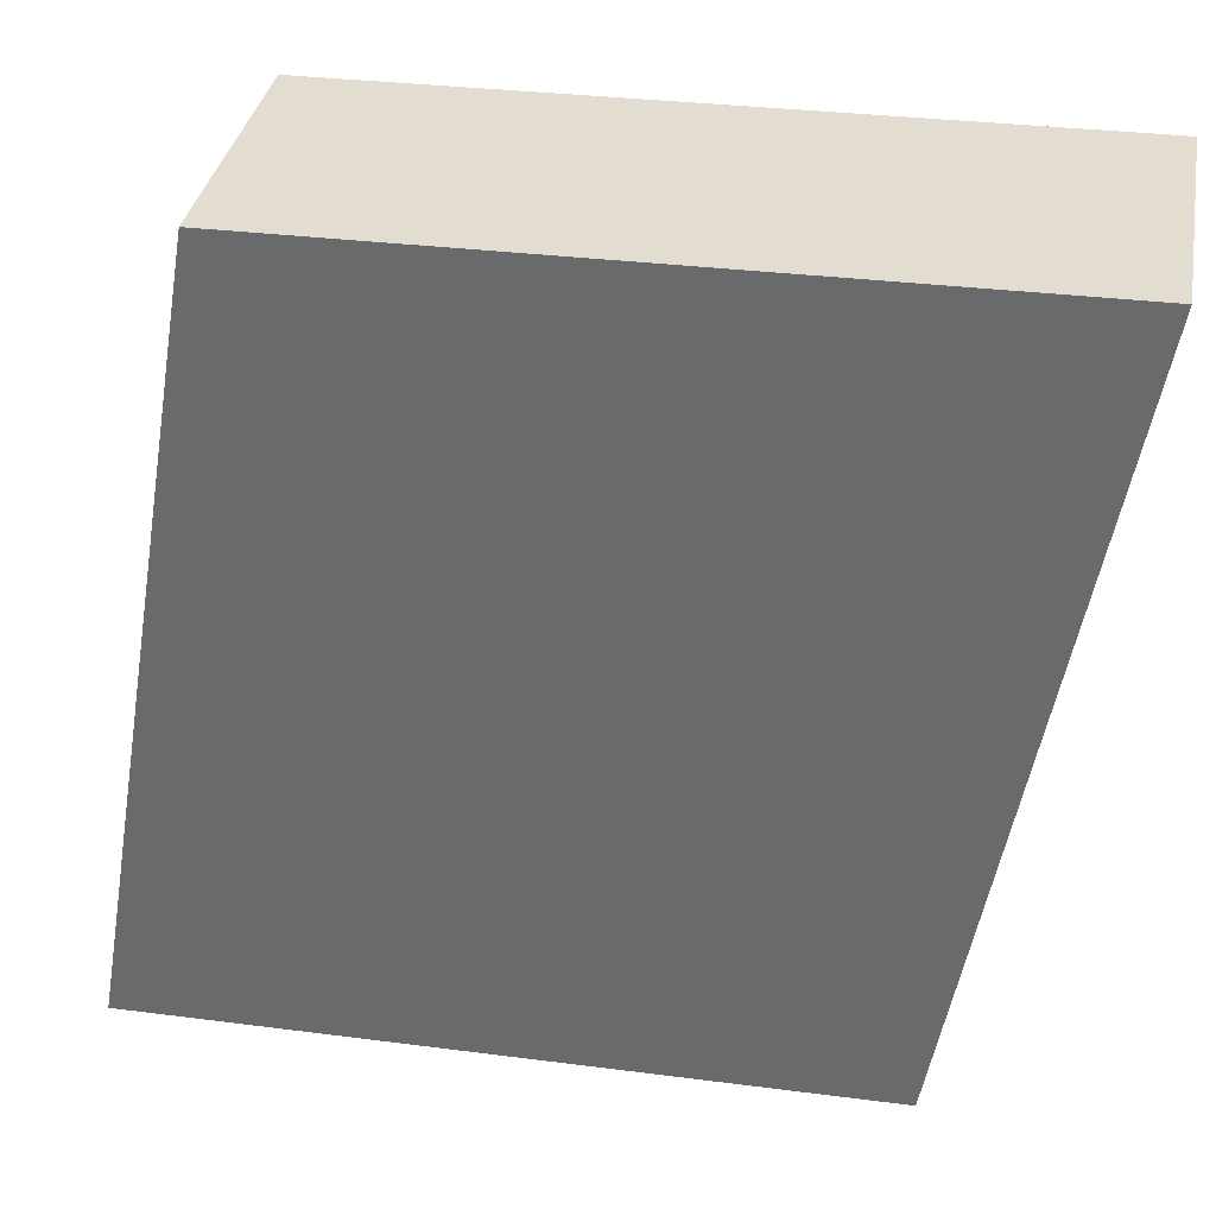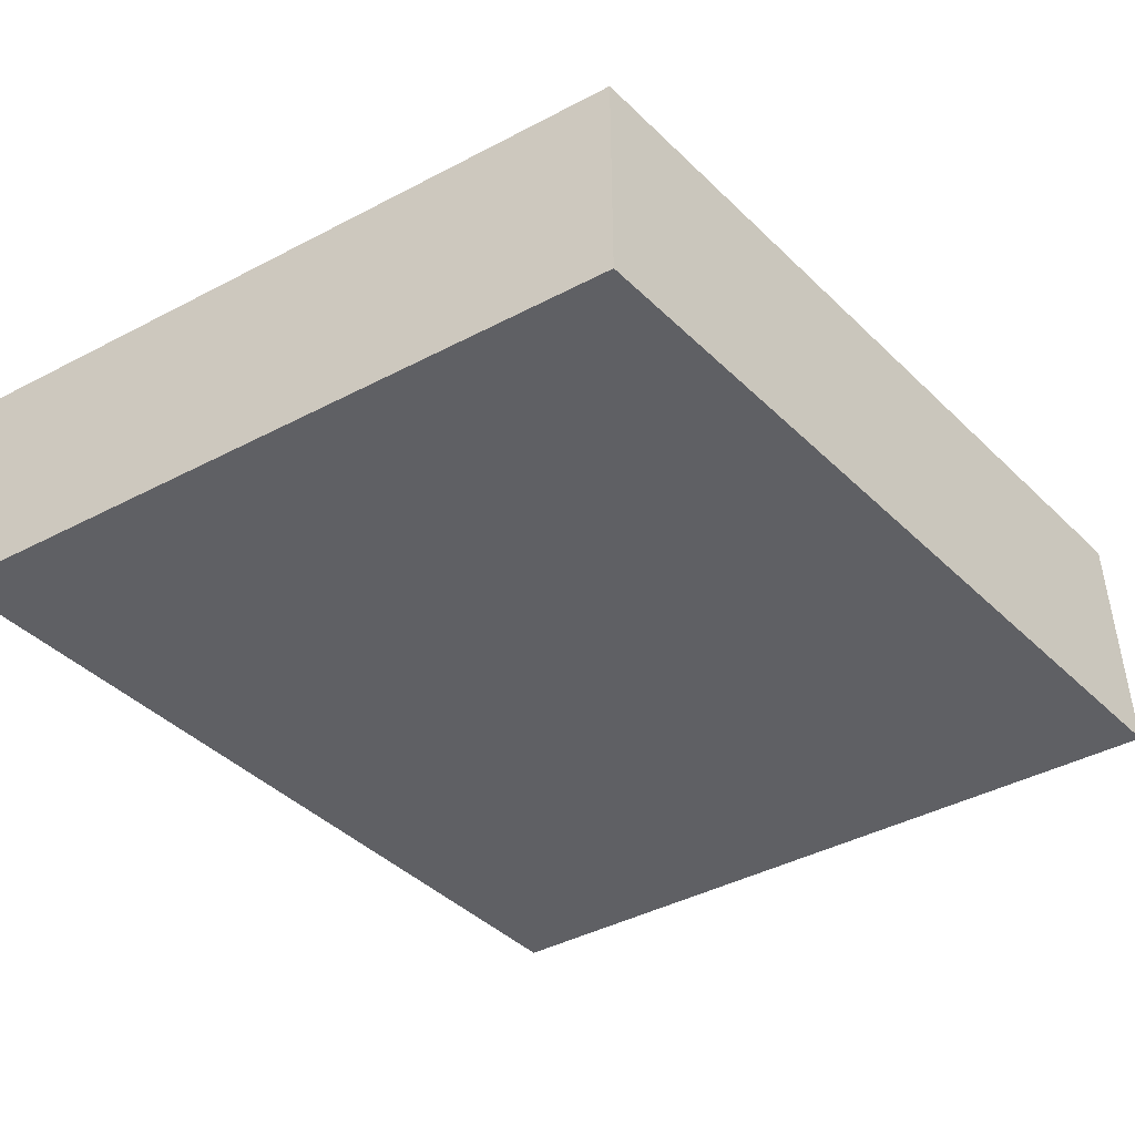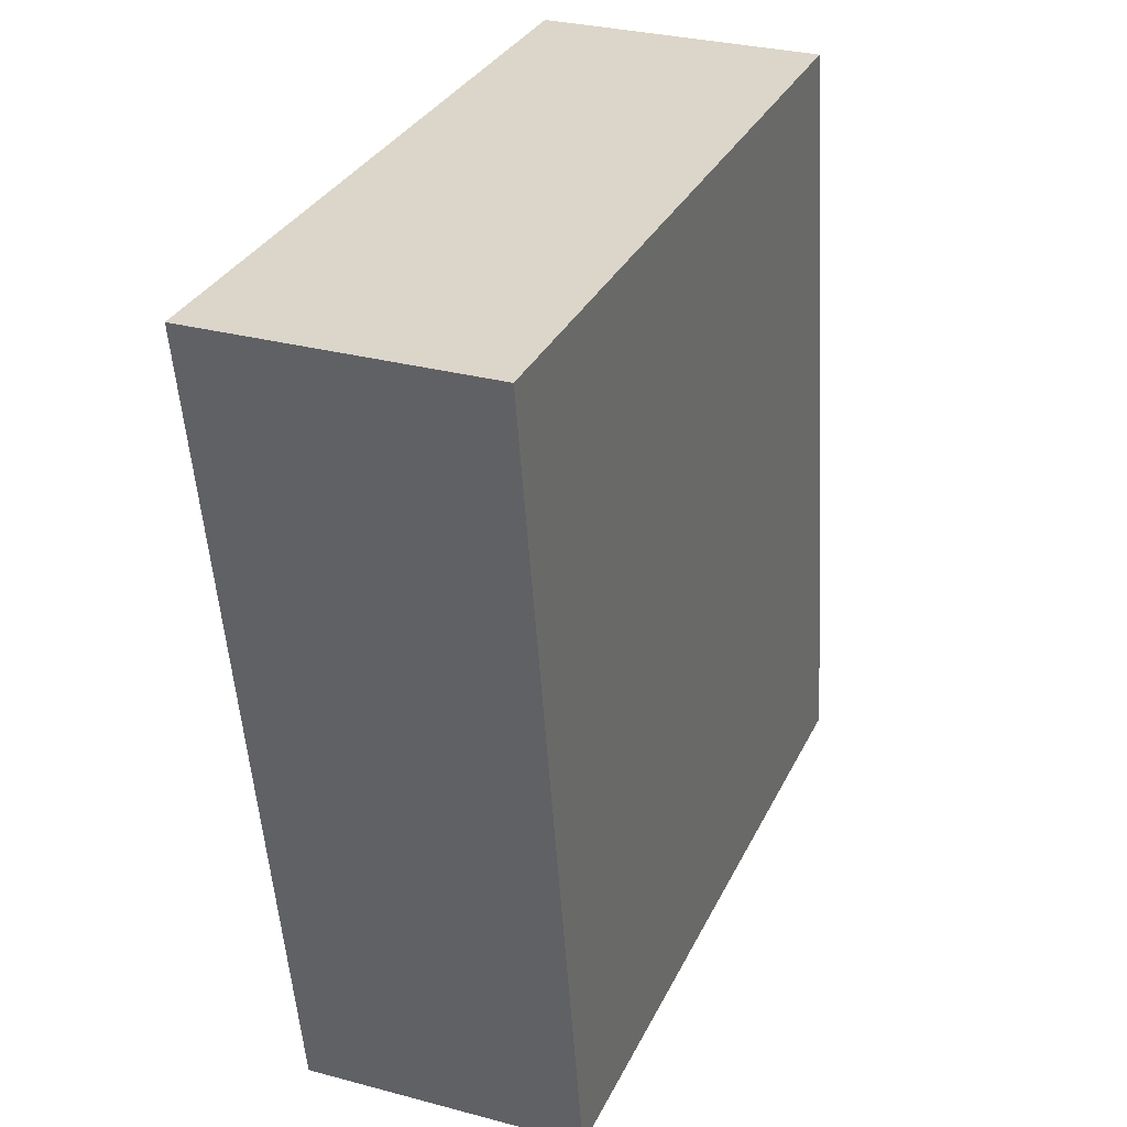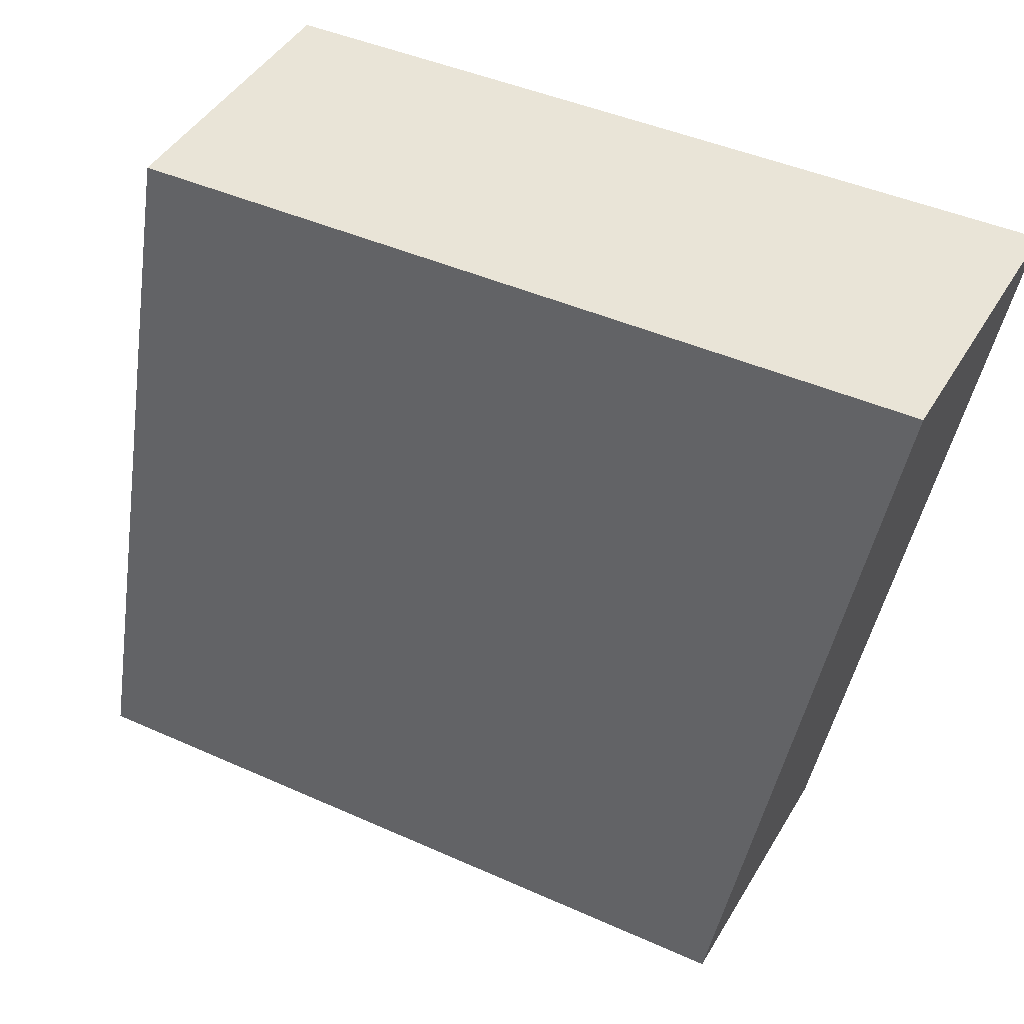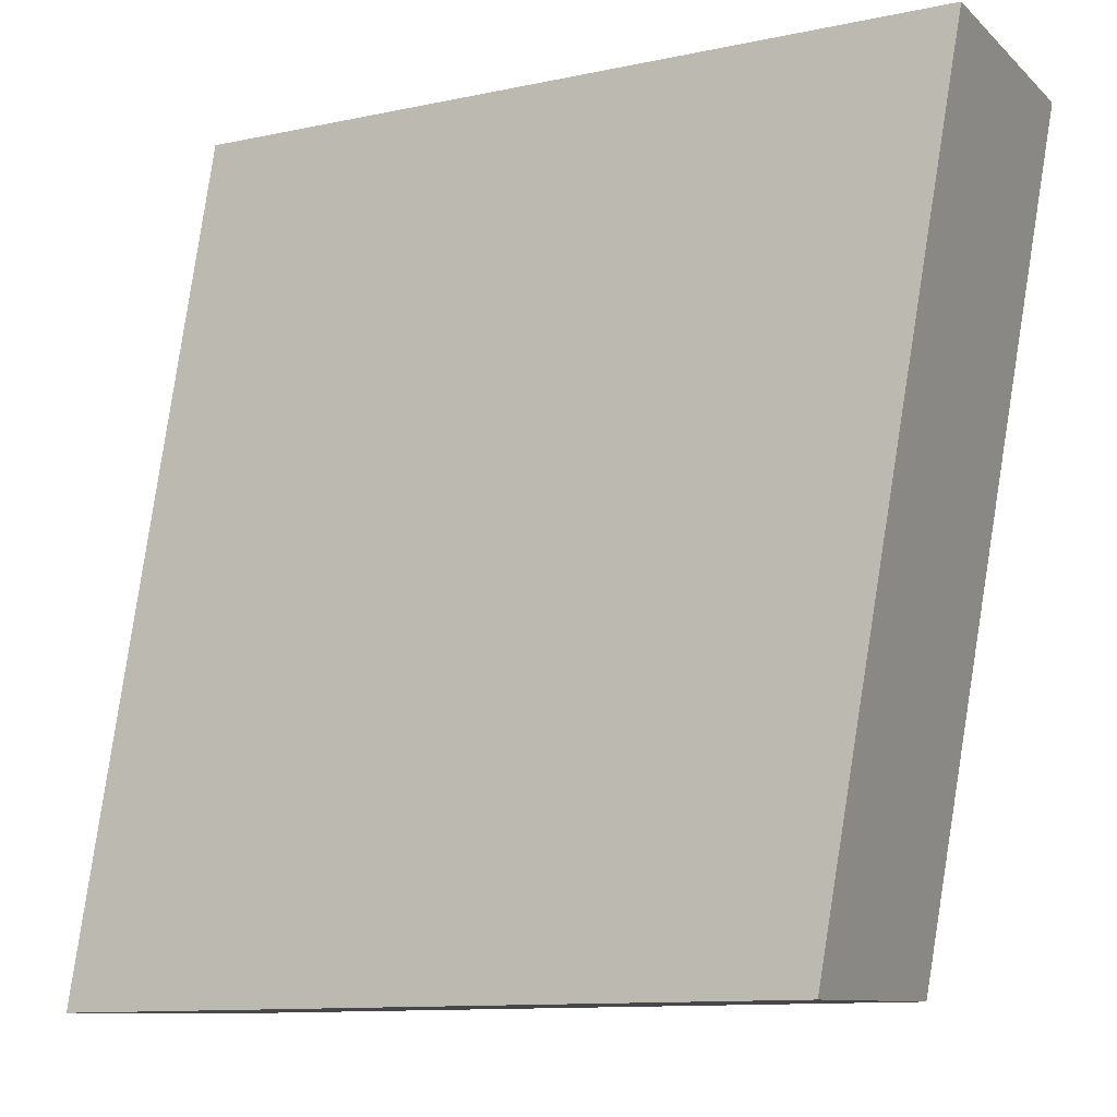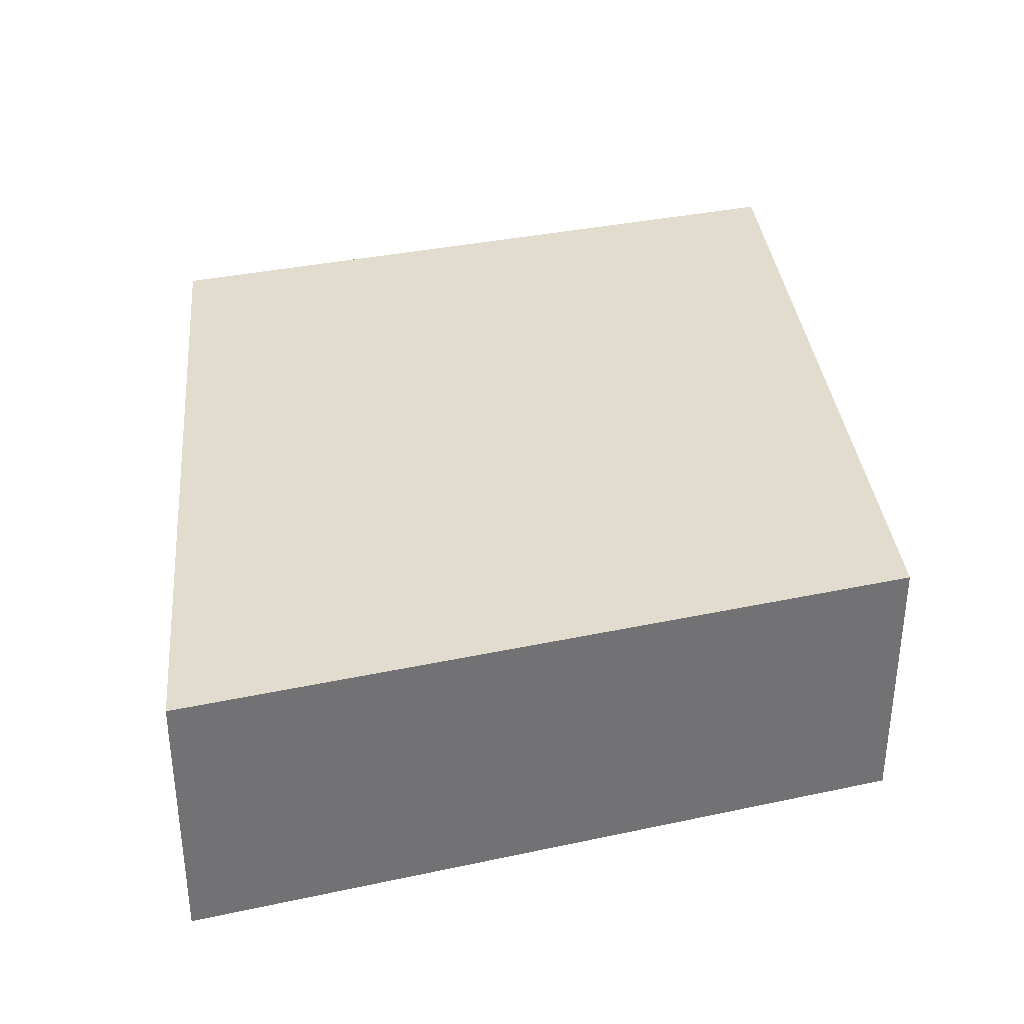
<metadata>
{"format":"obj","ext":"obj","renderer":"f3d","projection":"perspective","resolution":1024,"background":"white","views":[{"elev":35.5,"azim":10.4,"up":"+Y"},{"elev":-44.2,"azim":32.1,"up":"+Z"},{"elev":30.4,"azim":111.2,"up":"+Y"},{"elev":43.6,"azim":28.5,"up":"+Y"},{"elev":-10.1,"azim":26.6,"up":"+Y"},{"elev":34.6,"azim":-15.4,"up":"+Z"}]}
</metadata>
<code>
o Chargeur_Cube.002
v -1.027 -0.7026 0
v -1.401 -0.7075 0
v -1.214 -0.7051 0.06795
v -1.214 -0.7051 -0.06795
v -1.027 -0.7026 -0.06795
v -1.027 -0.7026 0.06795
v -1.401 -0.7075 0.06795
v -1.401 -0.7075 -0.06795
v -1.286 -1.117 0
v -1.099 -1.115 0
v -1.473 -1.12 0
v -1.286 -1.117 0.06795
v -1.286 -1.117 -0.06795
v -1.099 -1.115 -0.06795
v -1.099 -1.115 0.06795
v -1.473 -1.12 0.06795
v -1.473 -1.12 -0.06795
v -1.437 -0.9135 0.06795
v -1.25 -0.9111 -0.06795
v -1.437 -0.9135 -0.06795
v -1.437 -0.9135 0
v -1.25 -0.9111 0.06795
v -1.063 -0.9086 0
v -1.063 -0.9086 0.06795
v -1.063 -0.9086 -0.06795
f 1 6 24 23
f 3 7 18 22
f 7 2 21 18
f 2 8 20 21
f 8 4 19 20
f 6 3 22 24
f 4 5 25 19
f 22 18 16 12
f 18 21 11 16
f 20 19 13 17
f 21 20 17 11
f 16 11 9 12
f 9 13 14 10
f 12 9 10 15
f 11 17 13 9
f 23 24 15 10
f 24 22 12 15
f 25 23 10 14
f 19 25 14 13
f 5 1 23 25
f 1 5 8 2 7 6

</code>
